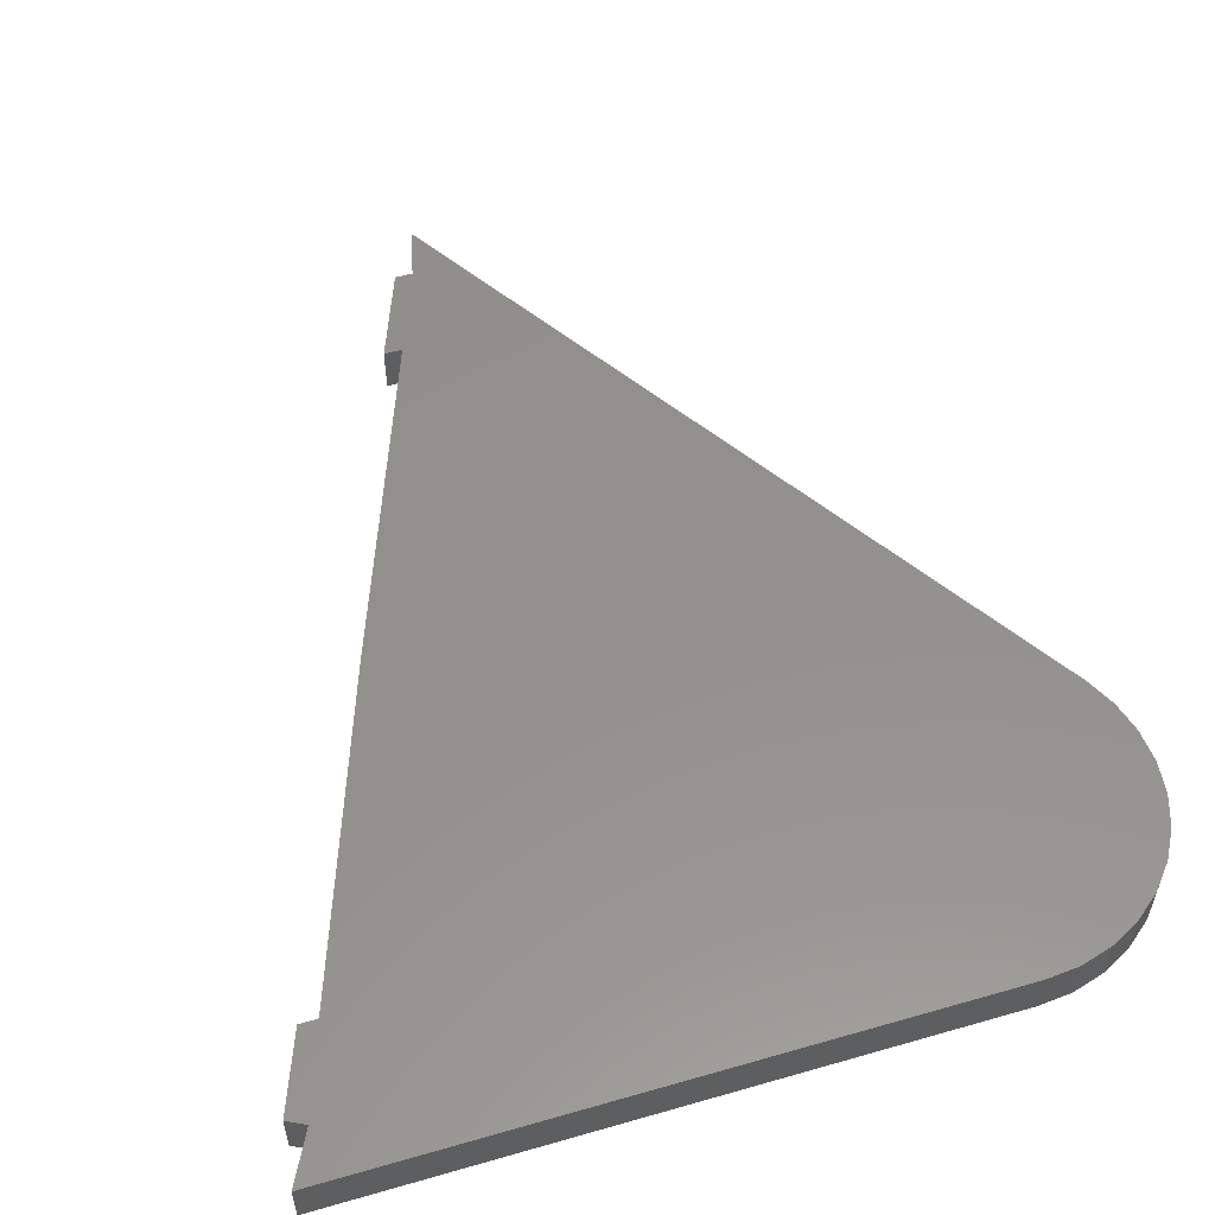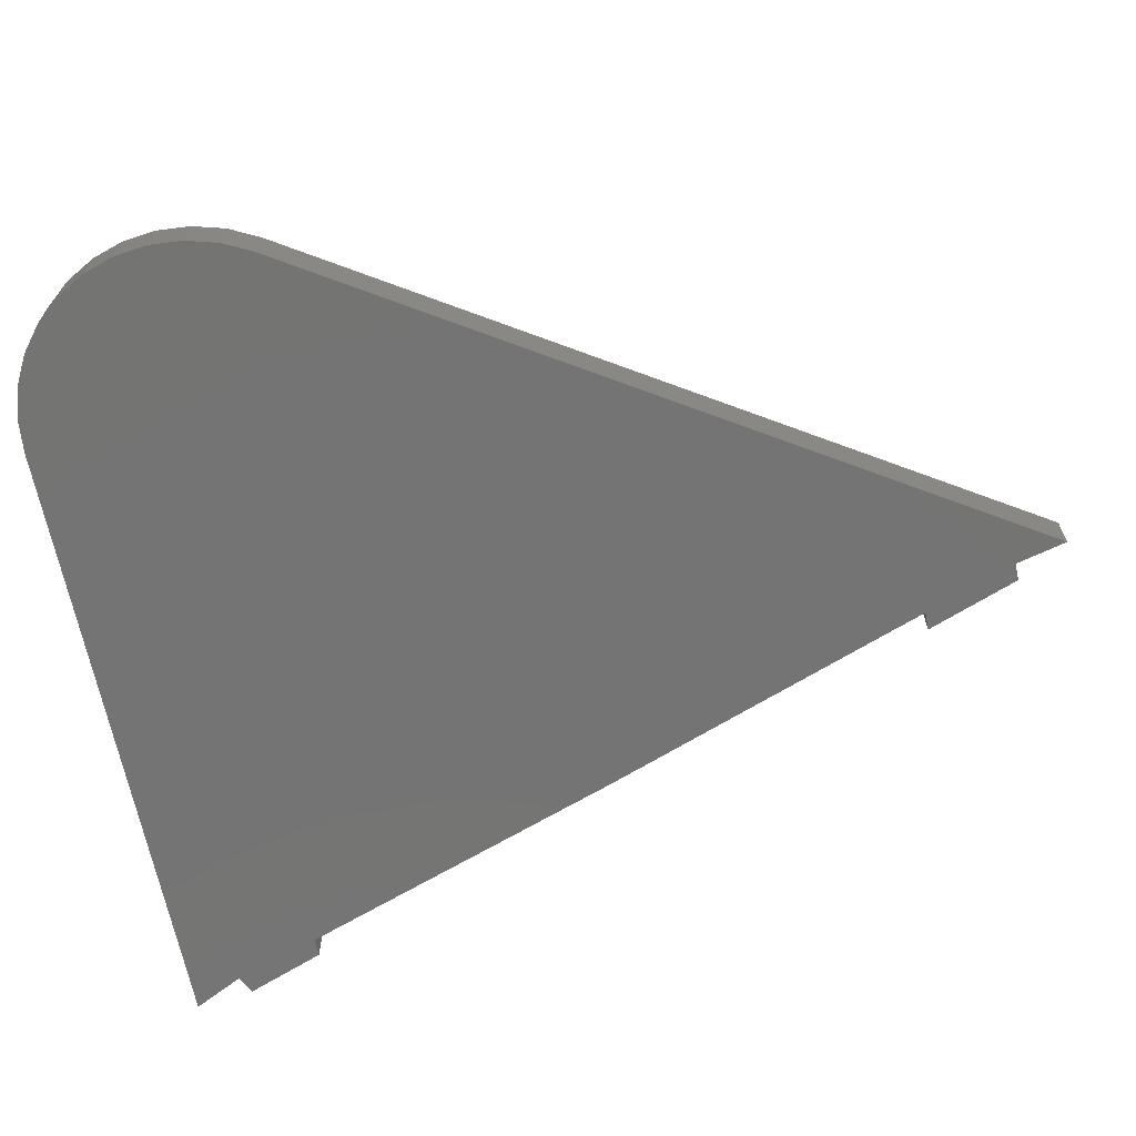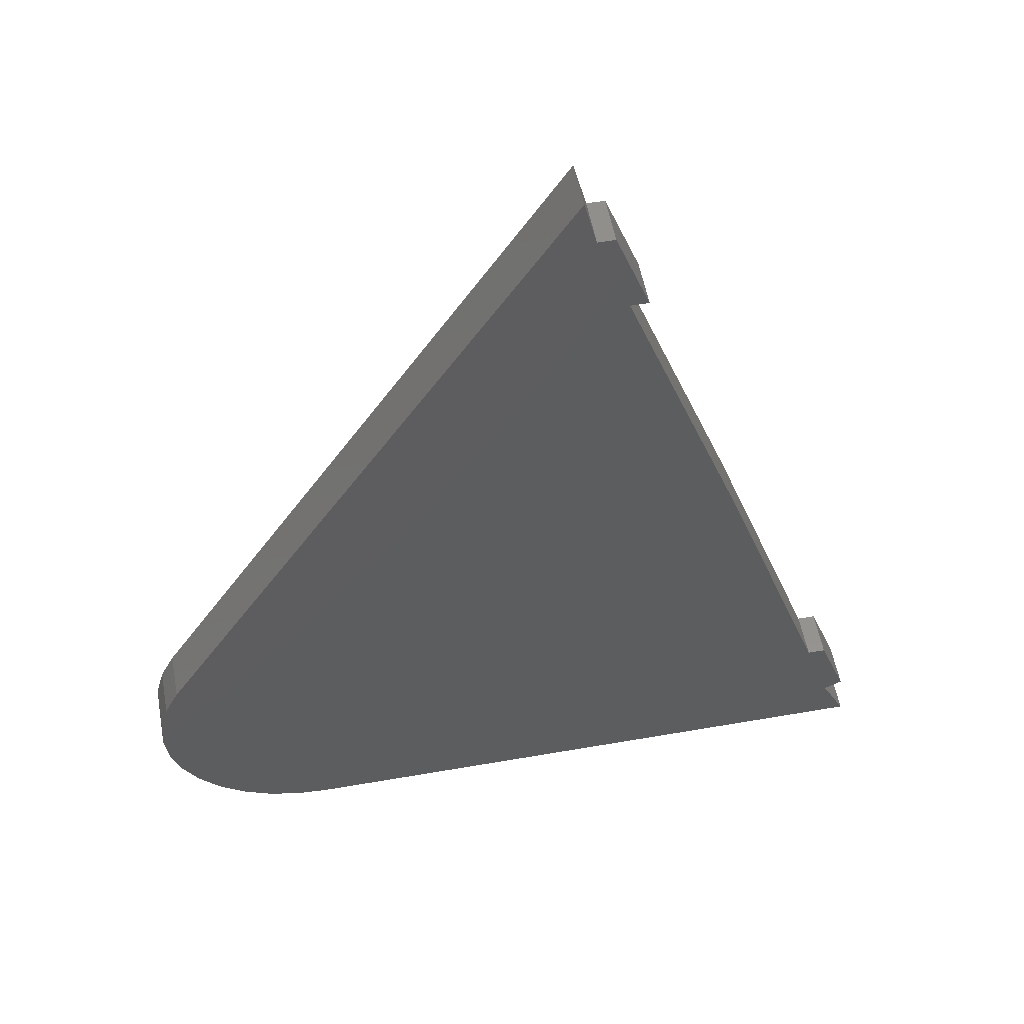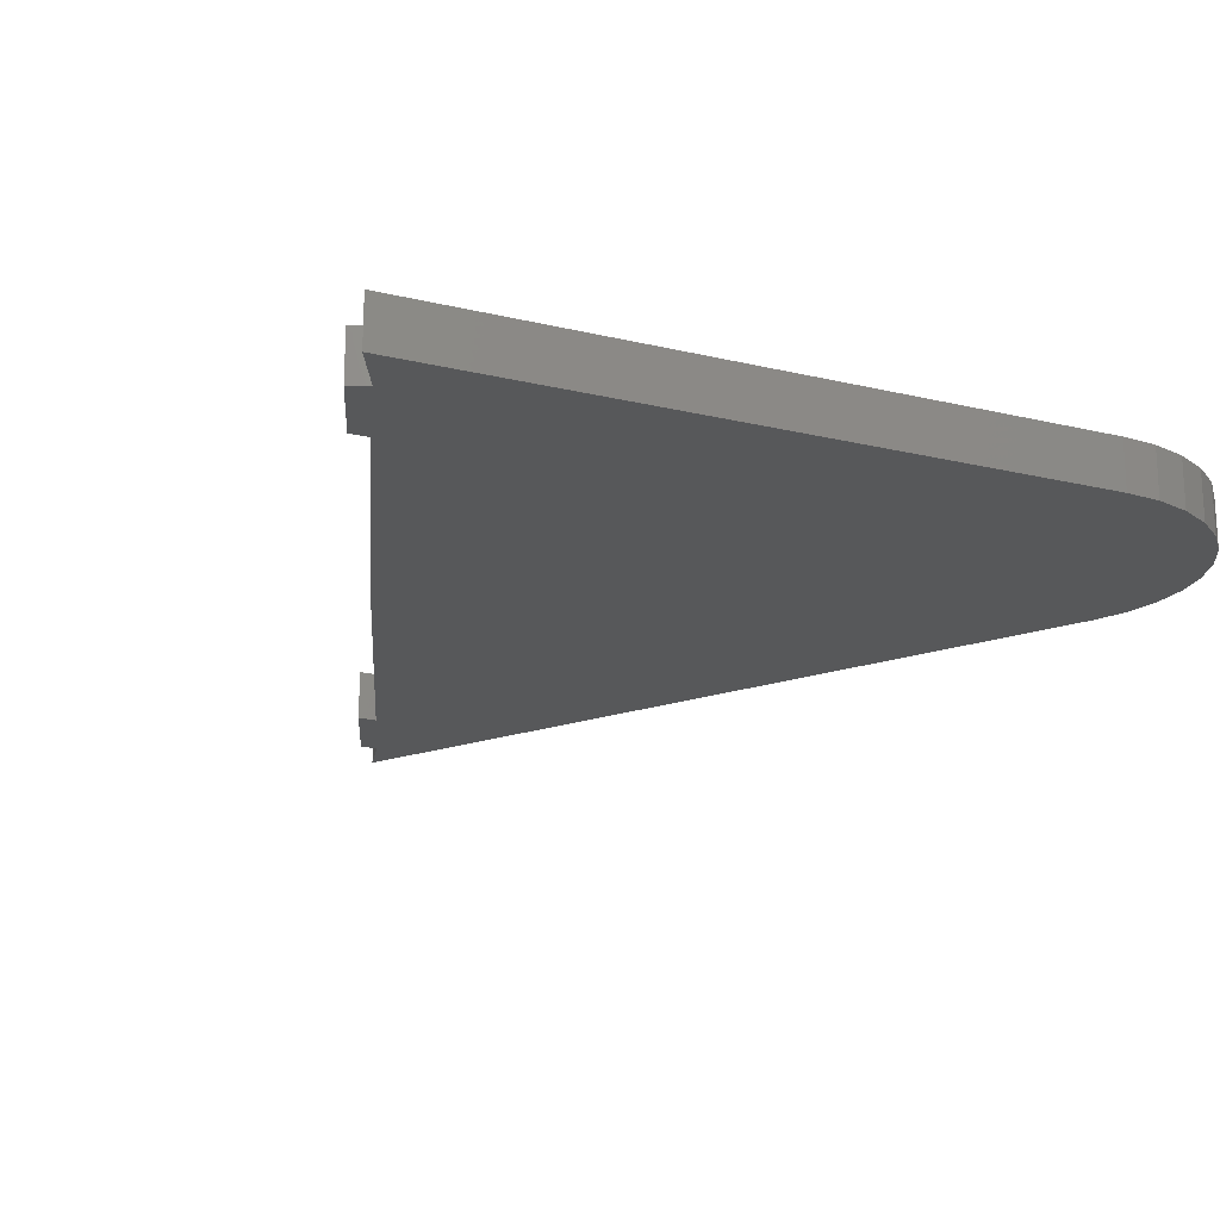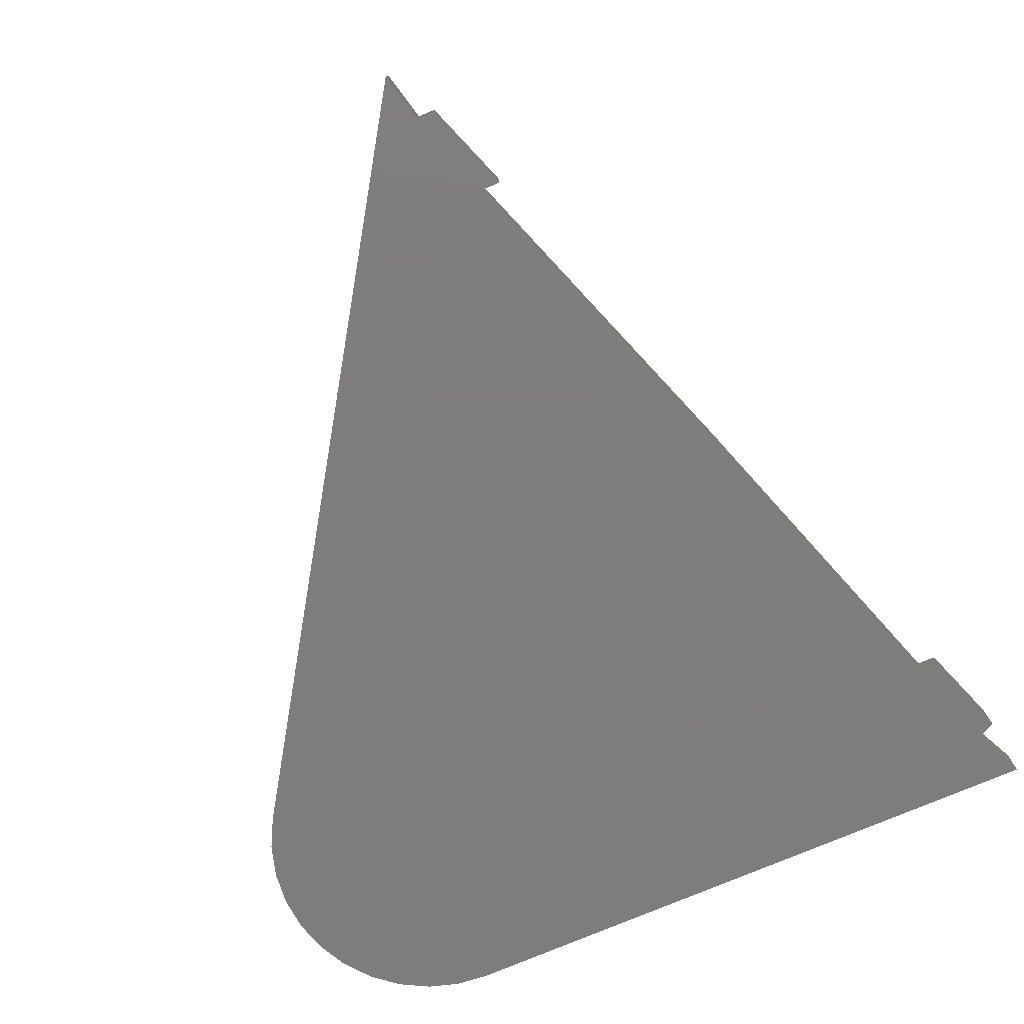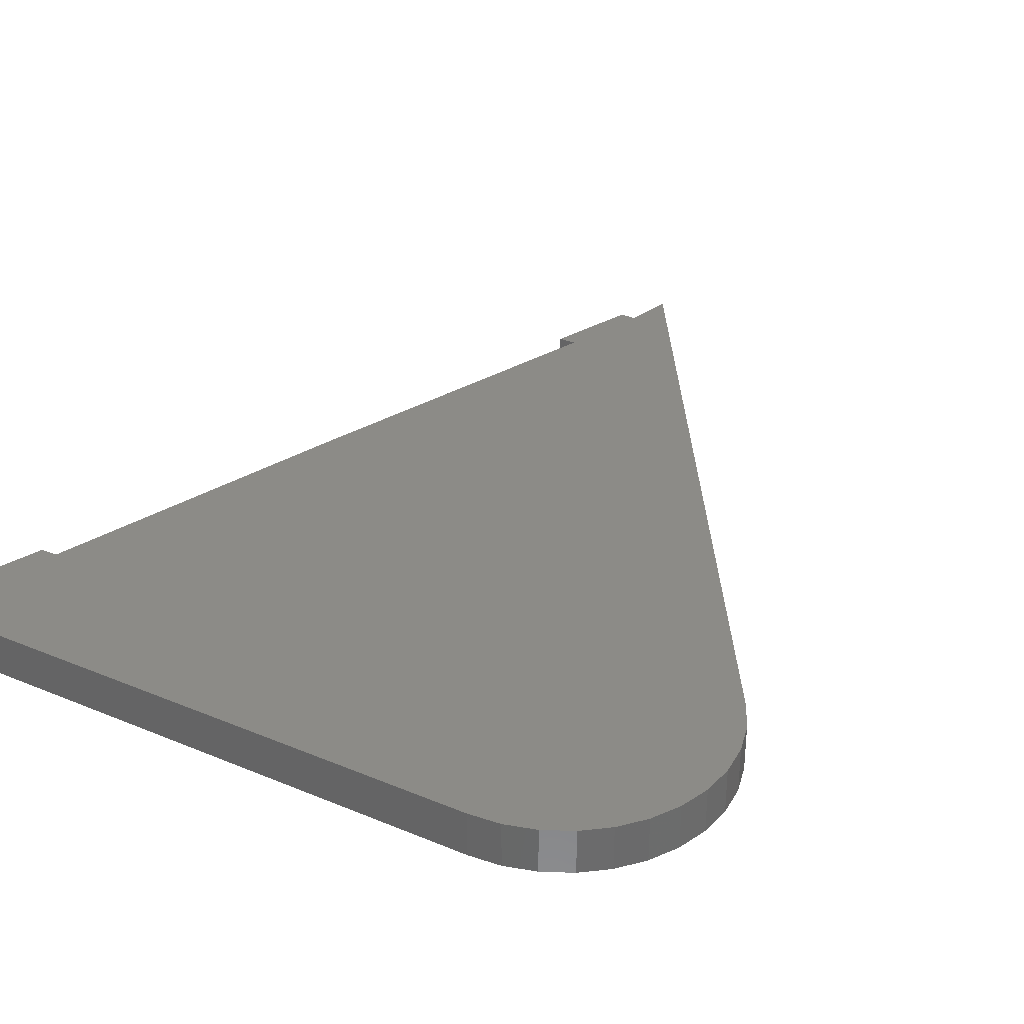
<metadata>
{"format":"stl","ext":"stl","renderer":"f3d","projection":"perspective","resolution":1024,"background":"white","views":[{"elev":54.9,"azim":-16.9,"up":"+Z"},{"elev":-66.4,"azim":101.6,"up":"+Z"},{"elev":54.5,"azim":169.5,"up":"+Y"},{"elev":-19.6,"azim":-24.2,"up":"+Z"},{"elev":-77.1,"azim":-157.3,"up":"+Z"},{"elev":32.6,"azim":30.0,"up":"+Z"}]}
</metadata>
<code>
# stl→obj: 94 verts, 184 faces
v 0.007979 0.03507 0.007812
v 0.007979 0.03507 0.01562
v 0.02195 0.02809 0.007812
v 0.02195 0.02809 0.01562
v 0.007979 0.03507 0.03125
v 0.007026 0.03555 0.01562
v -0.007026 0.04258 0.03125
v 0.007026 0.03555 0.007812
v -0.007026 0.04258 -0.007812
v 0.007979 0.03507 -0.007812
v -0.01264 -0.006168 -0.007812
v -0.01264 -0.006168 0.03125
v 0.02786 0.09112 0.01562
v 0.02786 0.09112 0.007812
v 0.268 0.7123 0.007812
v 0.607 0.1995 0.007812
v 0.2726 0.7304 0.007812
v 0.2507 0.668 0.007812
v 0.2524 0.7123 0.007812
v 0.2358 0.668 0.007812
v 0.5014 0.009457 0.007812
v 0.5254 0.01169 0.007812
v 0.01264 0.009457 0.007812
v 0.04295 0.09112 0.007812
v 0.6157 0.08409 0.007812
v 0.6231 0.107 0.007812
v 0.626 0.1309 0.007812
v 0.6242 0.1548 0.007812
v 0.6178 0.178 0.007812
v 0.1421 0.3732 0.007812
v 0.5698 0.02964 0.007812
v 0.5885 0.04468 0.007812
v 0.6041 0.06306 0.007812
v 0.5484 0.01851 0.007812
v 0.2726 0.7304 0.01562
v 0.607 0.1995 0.01562
v 0.268 0.7123 0.01562
v 0.2358 0.668 0.01562
v 0.2524 0.7123 0.01562
v 0.2507 0.668 0.01562
v 0.01264 0.009457 0.01562
v 0.5254 0.01169 0.01562
v 0.5014 0.009457 0.01562
v 0.04295 0.09112 0.01562
v 0.1421 0.3732 0.01562
v 0.6178 0.178 0.01562
v 0.6242 0.1548 0.01562
v 0.626 0.1309 0.01562
v 0.6231 0.107 0.01562
v 0.6157 0.08408 0.01562
v 0.6041 0.06306 0.01562
v 0.5885 0.04468 0.01562
v 0.5698 0.02964 0.01562
v 0.5484 0.0185 0.01562
v 0.5014 -0.006168 0.03125
v 0.5014 -0.006168 -0.007812
v 0.6203 0.2079 -0.007812
v 0.6203 0.2079 0.03125
v 0.6324 0.1836 -0.007812
v 0.6324 0.1836 0.03125
v 0.6396 0.1575 -0.007812
v 0.6396 0.1575 0.03125
v 0.6416 0.1305 -0.007812
v 0.6416 0.1305 0.03125
v 0.6384 0.1036 -0.007812
v 0.6384 0.1036 0.03125
v 0.6301 0.07786 -0.007812
v 0.6301 0.07787 0.03125
v 0.6169 0.05419 -0.007812
v 0.6169 0.05419 0.03125
v 0.5994 0.0335 -0.007812
v 0.5995 0.0335 0.03125
v 0.5783 0.01656 -0.007812
v 0.5783 0.01657 0.03125
v 0.5543 0.004023 -0.007812
v 0.5543 0.004027 0.03125
v 0.5283 -0.00365 -0.007812
v 0.5283 -0.003647 0.03125
v 0.2663 0.7696 0.03125
v 0.2663 0.7696 -0.007812
v 0.2558 0.7279 0.03125
v 0.2558 0.7279 -0.007812
v 0.2415 0.7279 -0.007812
v 0.2415 0.7279 0.03125
v 0.2132 0.6524 0.03125
v 0.2132 0.6524 -0.007812
v 0.2283 0.6524 -0.007812
v 0.2283 0.6524 0.03125
v 0.1274 0.3785 0.03125
v 0.1274 0.3785 -0.007812
v 0.03188 0.1067 0.03125
v 0.03188 0.1067 -0.007812
v 0.01704 0.1067 -0.007812
v 0.01704 0.1067 0.03125
f 1 2 3
f 3 2 4
f 5 6 2
f 5 7 6
f 7 8 6
f 7 9 8
f 9 1 8
f 9 10 1
f 11 12 5
f 11 5 2
f 11 2 1
f 11 1 10
f 13 6 14
f 14 6 8
f 15 16 17
f 18 19 20
f 21 22 23
f 24 14 25
f 24 25 26
f 24 26 27
f 24 27 28
f 24 28 29
f 24 29 16
f 24 16 30
f 8 1 31
f 8 31 32
f 8 32 33
f 8 33 25
f 8 25 14
f 3 23 22
f 3 22 34
f 3 34 31
f 3 31 1
f 15 19 16
f 16 19 18
f 16 18 30
f 35 36 37
f 38 39 40
f 41 42 43
f 44 45 36
f 44 36 46
f 44 46 47
f 44 47 48
f 44 48 49
f 44 49 50
f 44 50 13
f 6 13 50
f 6 50 51
f 6 51 52
f 6 52 53
f 6 53 2
f 4 2 53
f 4 53 54
f 4 54 42
f 4 42 41
f 45 40 36
f 36 40 39
f 36 39 37
f 12 11 55
f 55 11 56
f 57 58 59
f 59 58 60
f 59 60 61
f 61 60 62
f 61 62 63
f 63 62 64
f 63 64 65
f 65 64 66
f 65 66 67
f 67 66 68
f 67 68 69
f 69 68 70
f 69 70 71
f 71 70 72
f 71 72 73
f 73 72 74
f 73 74 75
f 75 74 76
f 75 76 77
f 77 76 78
f 77 78 56
f 56 78 55
f 58 57 79
f 79 57 80
f 79 80 81
f 81 80 82
f 82 83 81
f 81 83 84
f 84 83 85
f 85 83 86
f 86 87 85
f 85 87 88
f 88 87 89
f 89 87 90
f 89 90 91
f 91 90 92
f 92 93 91
f 91 93 94
f 94 93 7
f 7 93 9
f 80 57 82
f 86 83 87
f 11 77 56
f 92 90 57
f 92 57 59
f 92 59 61
f 92 61 63
f 92 63 65
f 92 65 93
f 9 93 65
f 9 65 67
f 9 67 69
f 9 69 10
f 10 69 71
f 10 71 73
f 10 73 75
f 10 75 77
f 10 77 11
f 90 87 57
f 57 87 83
f 57 83 82
f 81 58 79
f 88 84 85
f 55 78 12
f 91 94 66
f 91 66 64
f 91 64 62
f 91 62 60
f 91 60 58
f 91 58 89
f 7 5 70
f 7 70 68
f 7 68 66
f 7 66 94
f 5 12 78
f 5 78 76
f 5 76 74
f 5 74 72
f 5 72 70
f 81 84 58
f 58 84 88
f 58 88 89
f 4 41 3
f 3 41 23
f 41 43 23
f 23 43 21
f 25 49 26
f 26 49 48
f 26 48 27
f 27 48 47
f 27 47 28
f 28 47 46
f 28 46 29
f 29 46 36
f 29 36 16
f 49 25 50
f 50 25 33
f 50 33 51
f 51 33 32
f 51 32 52
f 52 32 31
f 52 31 53
f 53 31 34
f 53 34 54
f 54 34 22
f 54 22 42
f 42 22 21
f 42 21 43
f 36 35 16
f 16 35 17
f 35 37 17
f 17 37 15
f 37 39 15
f 15 39 19
f 39 38 19
f 19 38 20
f 38 40 20
f 20 40 18
f 40 45 18
f 18 45 30
f 45 44 30
f 30 44 24
f 44 13 24
f 24 13 14

</code>
